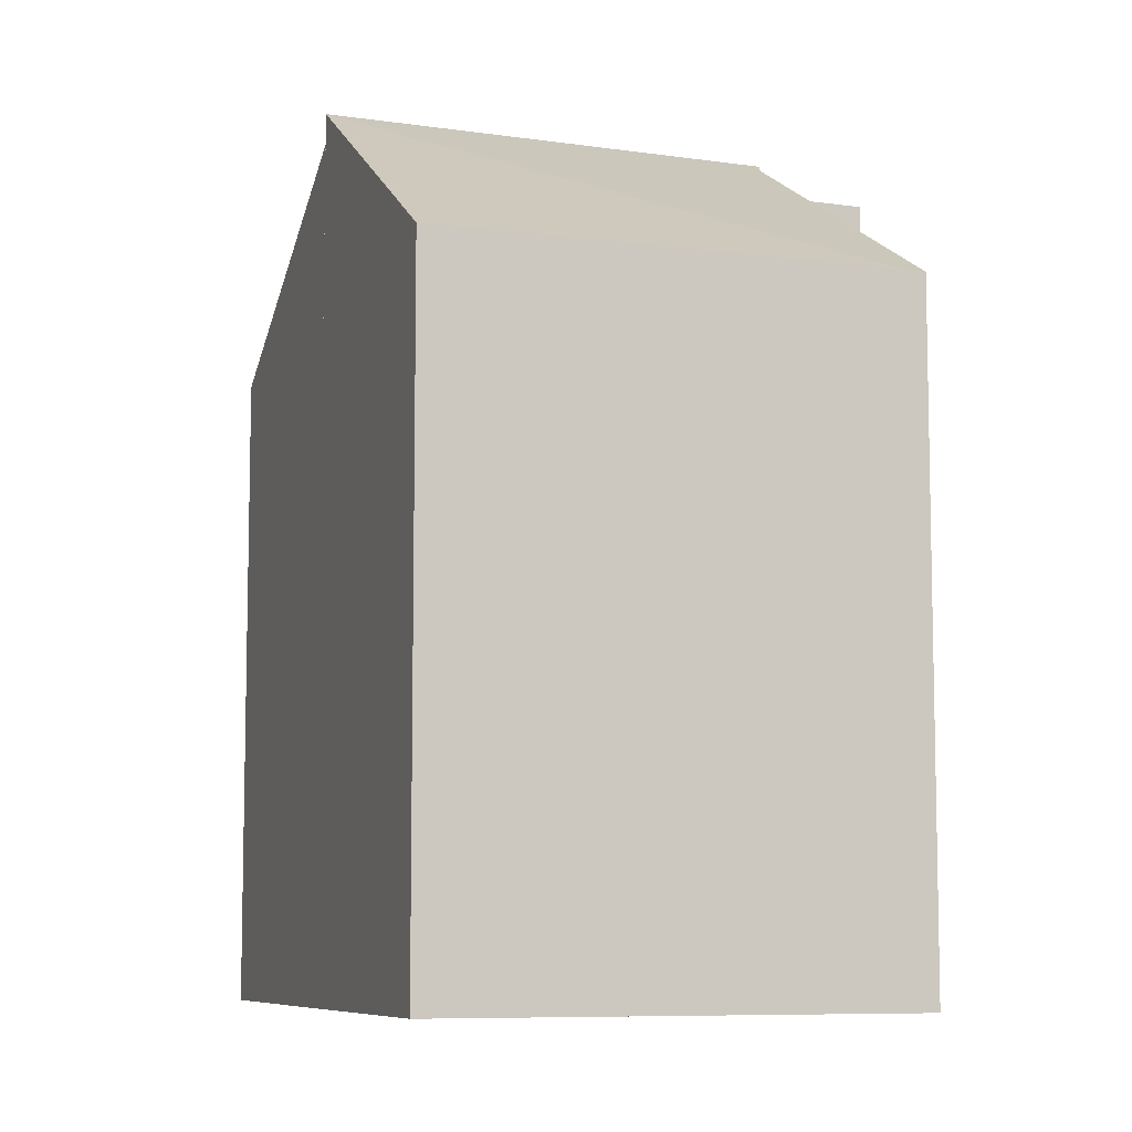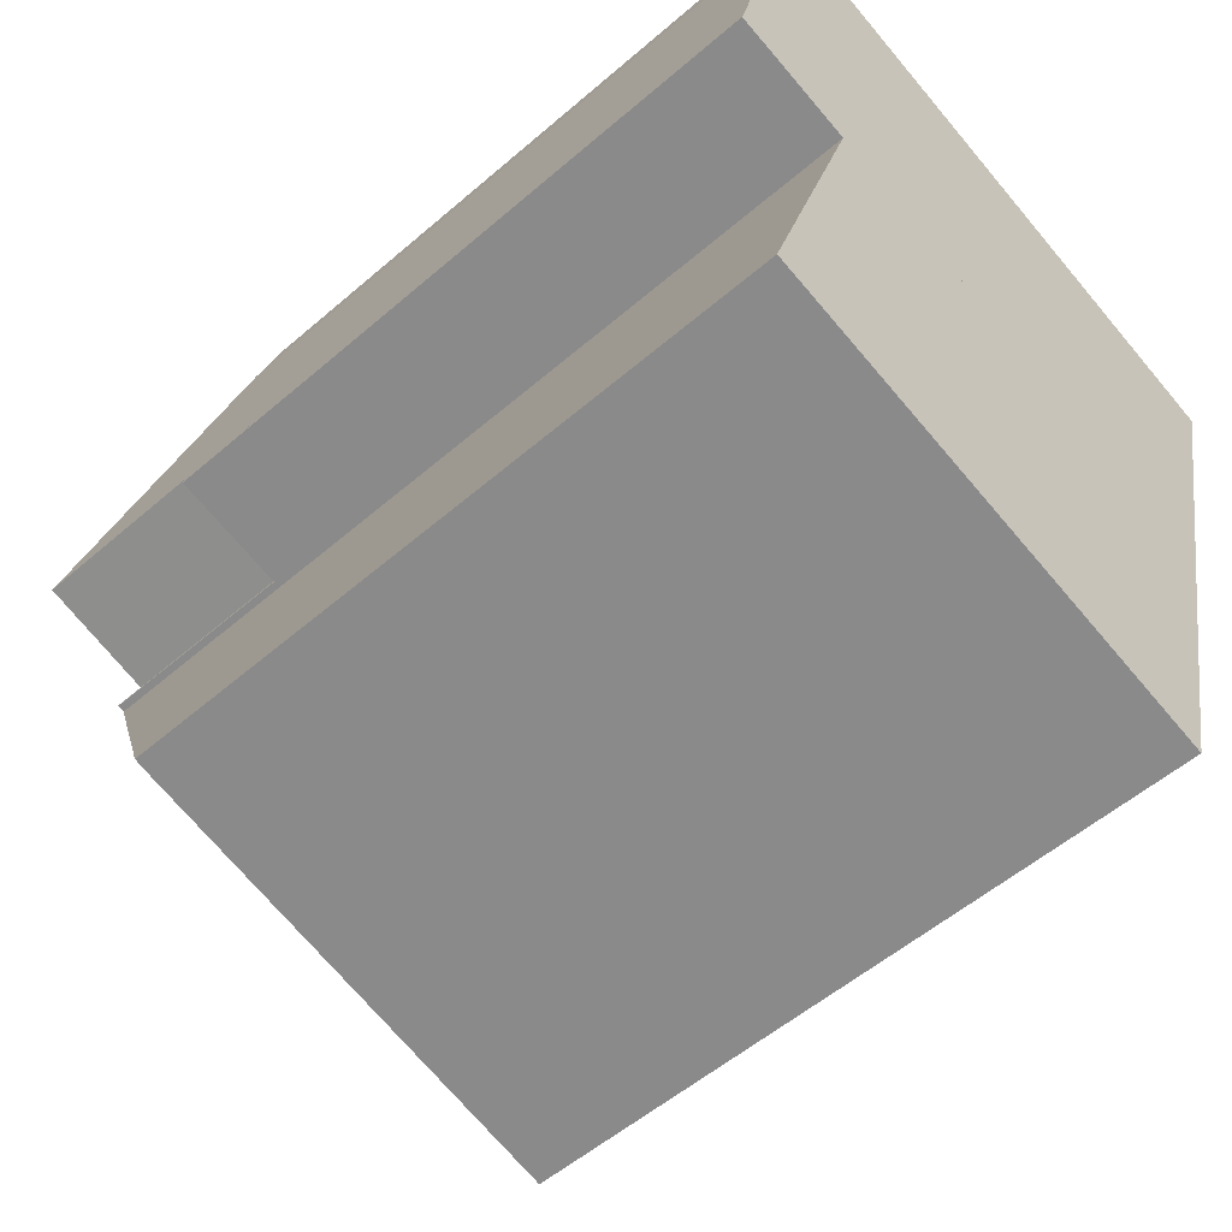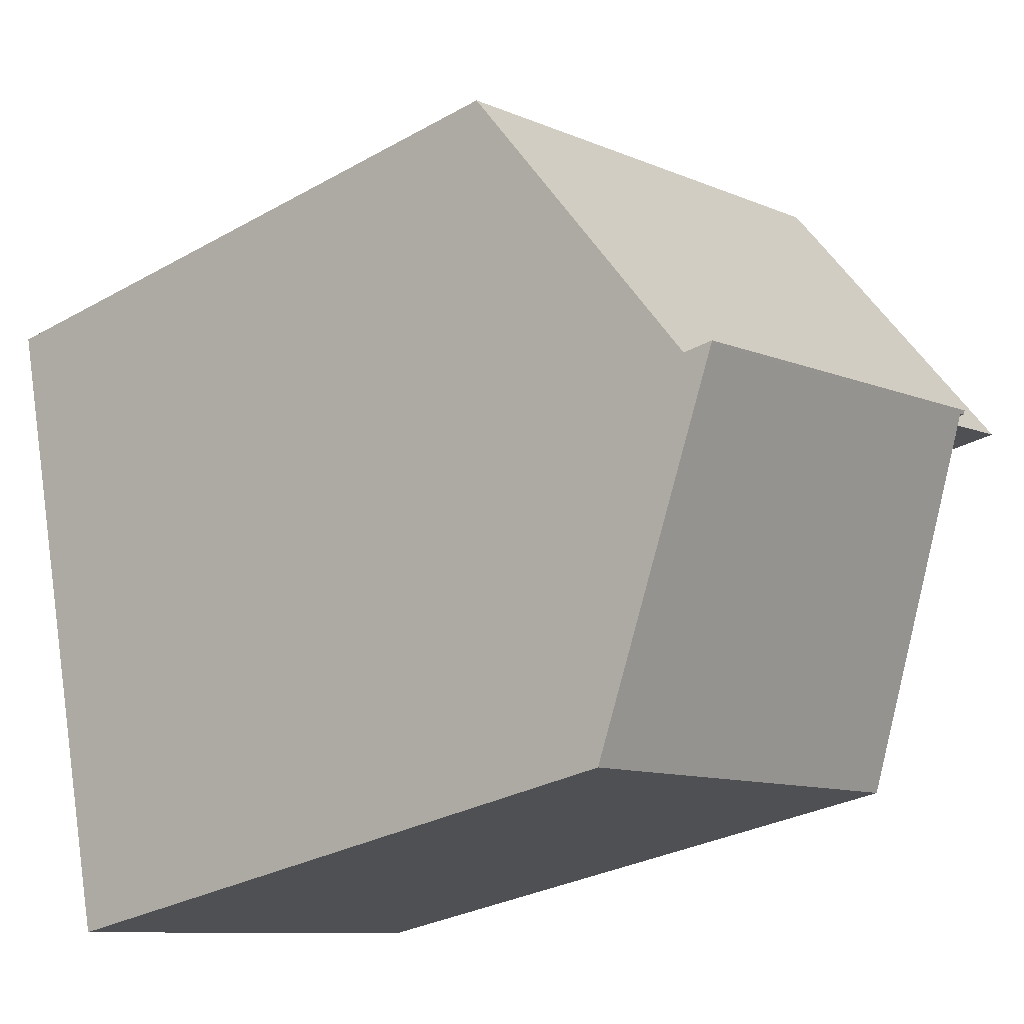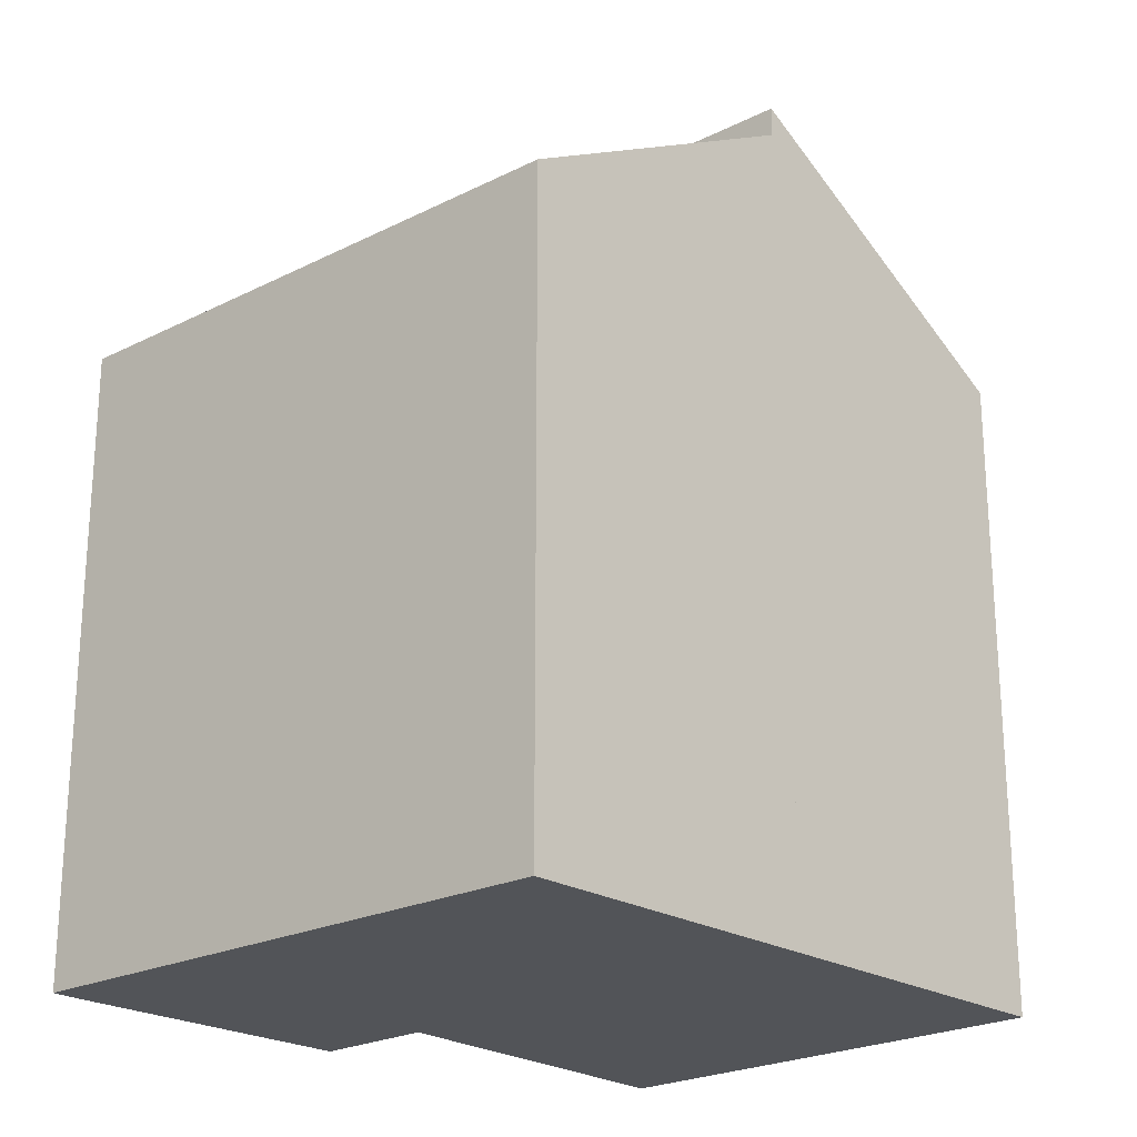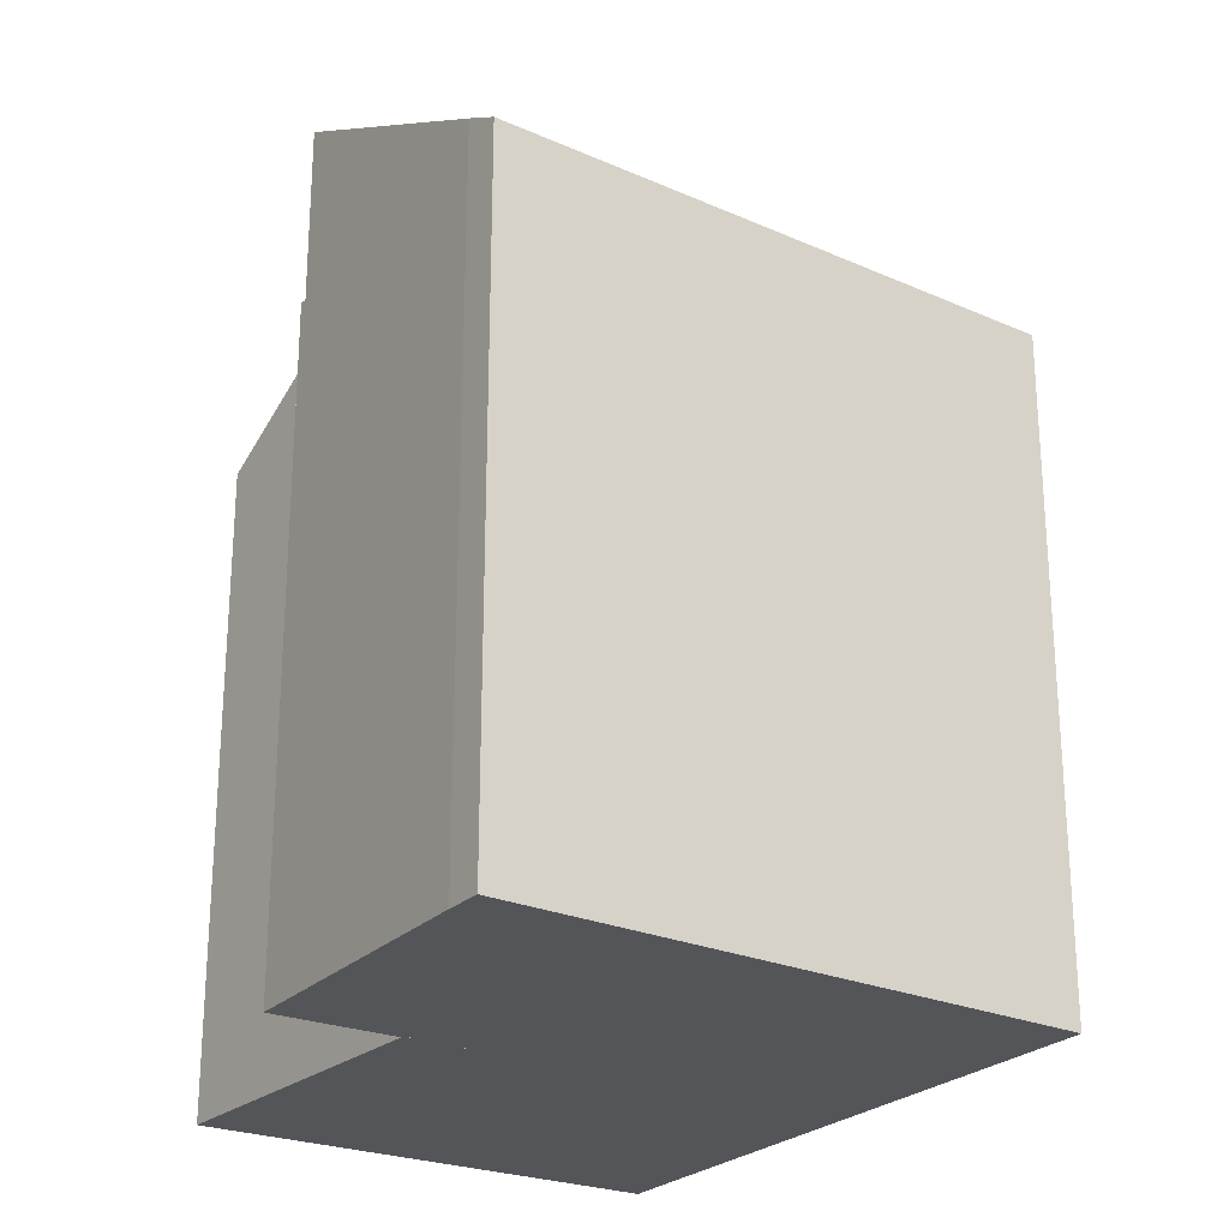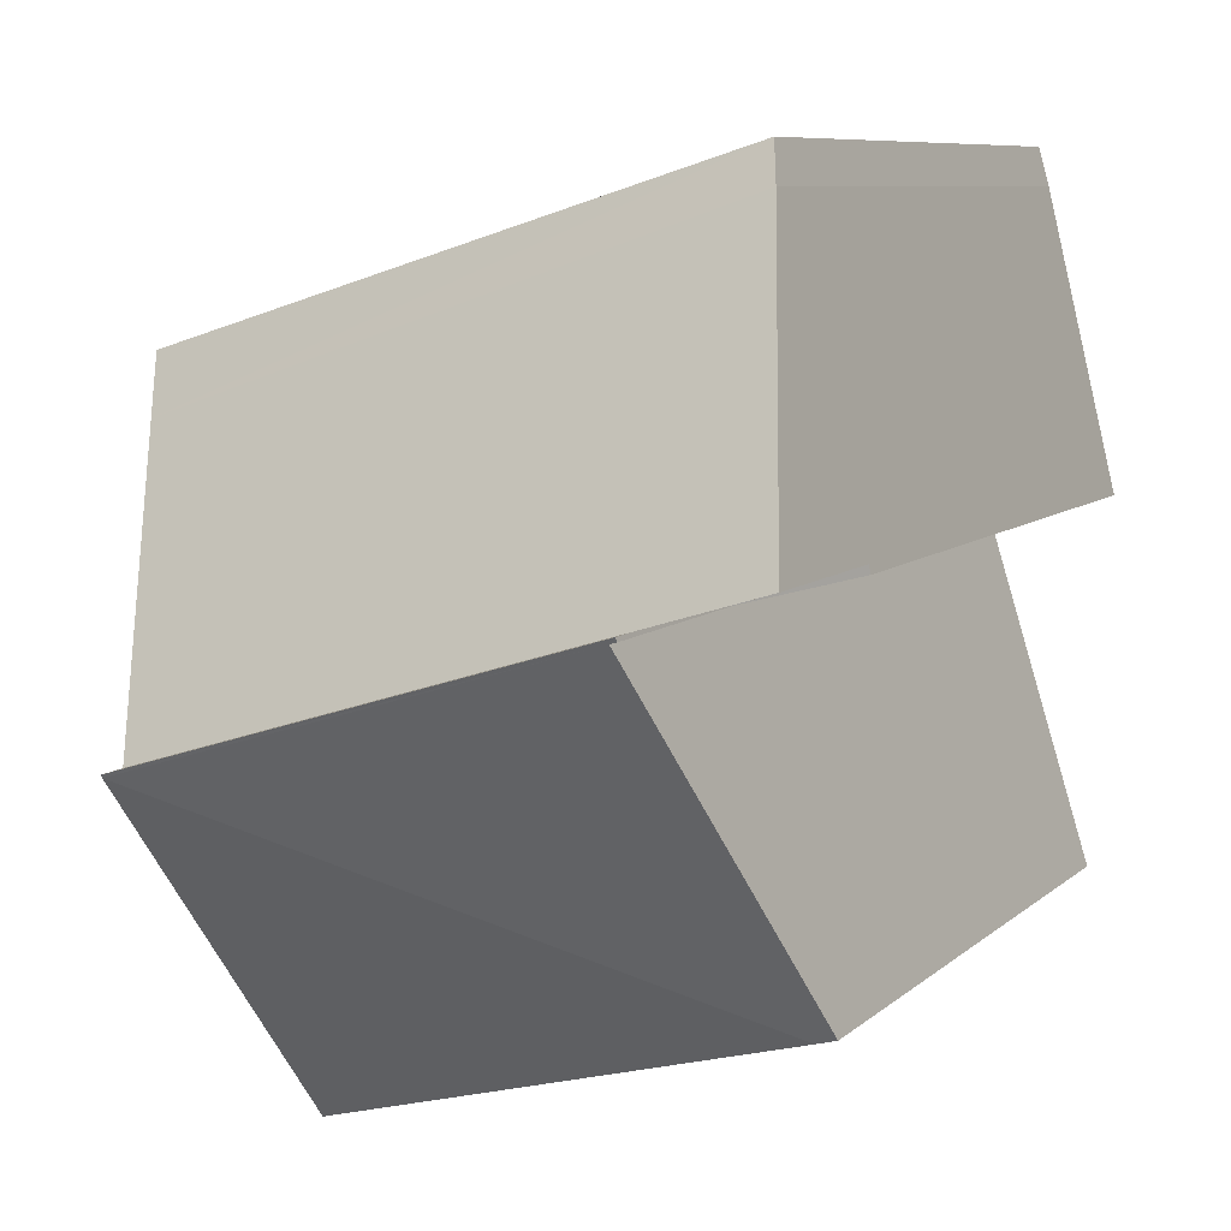
<metadata>
{"format":"obj","ext":"obj","renderer":"f3d","projection":"perspective","resolution":1024,"background":"white","views":[{"elev":-8.0,"azim":175.0,"up":"+Y"},{"elev":-54.3,"azim":-47.5,"up":"+Z"},{"elev":-29.1,"azim":129.9,"up":"+Z"},{"elev":-22.9,"azim":57.7,"up":"+Y"},{"elev":-24.7,"azim":-18.7,"up":"+Y"},{"elev":8.2,"azim":-154.4,"up":"+Z"}]}
</metadata>
<code>
v  0.971 17.37 -9.644
v  14.72 22.45 -4.406
v  12.66 17.37 -12.78
v  3.025 22.49 -0.71
v  3.176 22.43 -0.858
v  3.001 22.43 -0.811
v  2.298 20.78 -3.667
v  0.836 17.36 -9.608
v  0.471 17.36 -9.51
v  14.74 22.49 -4.333
v  3.176 5.254e-17 -0.858
v  2.298 2.245e-16 -3.667
v  0.471 5.823e-16 -9.51
v  3.025 4.348e-17 -0.71
v  3.001 4.966e-17 -0.811
v  12.66 7.826e-16 -12.78
v  0.836 5.883e-16 -9.608
v  0.971 5.905e-16 -9.644
v  14.74 2.653e-16 -4.333
v  14.72 2.698e-16 -4.406
v  0 17.05 1.044e-15
v  3.025 17.05 -0.71
v  3.001 17.05 -0.811
v  0.051 17.05 0.21
v  0 0 0
v  0.051 -1.286e-17 0.21
v  1.853 17.64 7.622
v  3.025 21.68 -0.71
v  0.051 21.68 0.21
v  14.74 21.68 -4.333
v  16.45 17.89 2.615
v  2.125 17.11 8.595
v  5.09 17.11 7.678
v  16.8 17.11 4.055
v  16.8 -2.483e-16 4.055
v  16.45 -1.601e-16 2.615
v  1.853 -4.667e-16 7.622
v  2.125 -5.263e-16 8.595
v  5.09 -4.701e-16 7.678
g defaultobject
f 1 2 3
f 4 5 6
f 7 8 9
f 8 7 1
f 1 7 2
f 2 7 5
f 2 5 10
f 10 5 4
f 7 11 5
f 11 7 9
f 11 9 12
f 12 9 13
f 6 14 4
f 14 6 15
f 11 6 5
f 6 11 15
f 16 1 3
f 1 16 8
f 8 16 9
f 9 16 13
f 13 16 17
f 17 16 18
f 14 10 4
f 10 14 19
f 19 2 10
f 2 19 3
f 3 19 16
f 16 19 20
f 17 18 13
f 14 11 19
f 11 14 15
f 19 11 12
f 19 12 20
f 20 12 16
f 16 12 18
f 18 12 13
f 21 22 23
f 22 21 24
f 25 24 21
f 24 25 26
f 26 22 24
f 22 26 14
f 14 23 22
f 23 14 15
f 15 21 23
f 21 15 25
f 25 14 26
f 14 25 15
f 27 28 29
f 28 27 30
f 30 27 31
f 31 27 32
f 31 32 33
f 31 33 34
f 31 19 30
f 19 31 34
f 19 34 35
f 19 35 36
f 19 28 30
f 28 19 29
f 29 19 26
f 26 19 14
f 26 27 29
f 27 26 37
f 37 32 27
f 32 37 38
f 38 33 32
f 33 38 34
f 34 38 35
f 35 38 39
f 14 37 26
f 37 14 19
f 37 19 38
f 38 19 39
f 39 19 35
f 35 19 36

</code>
